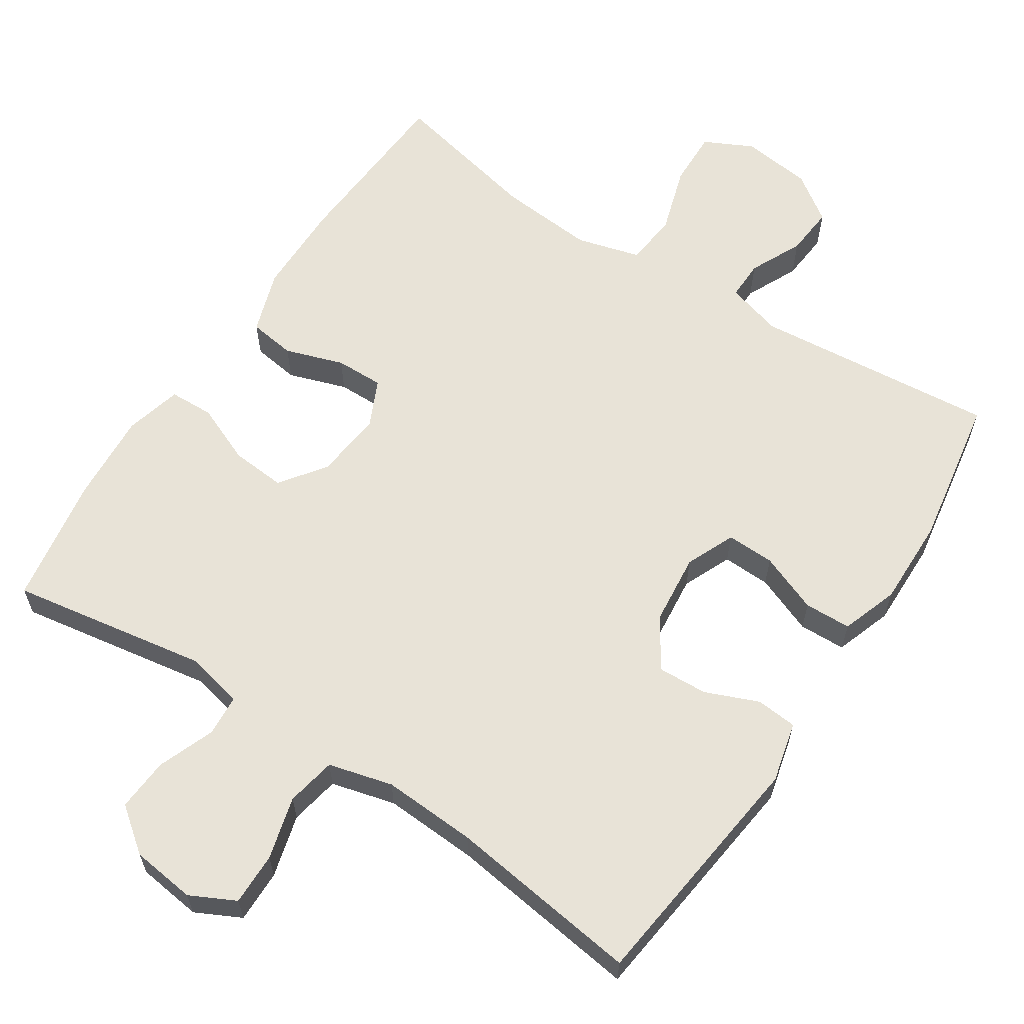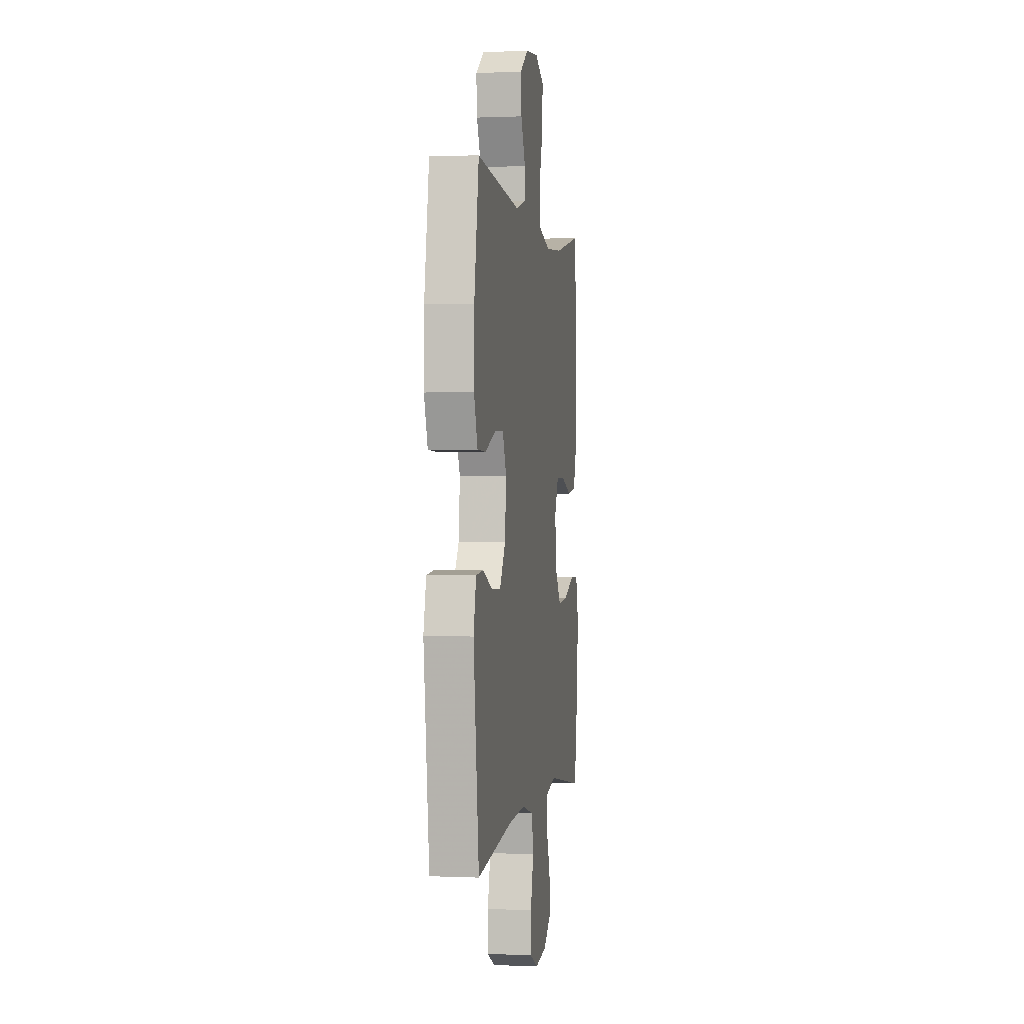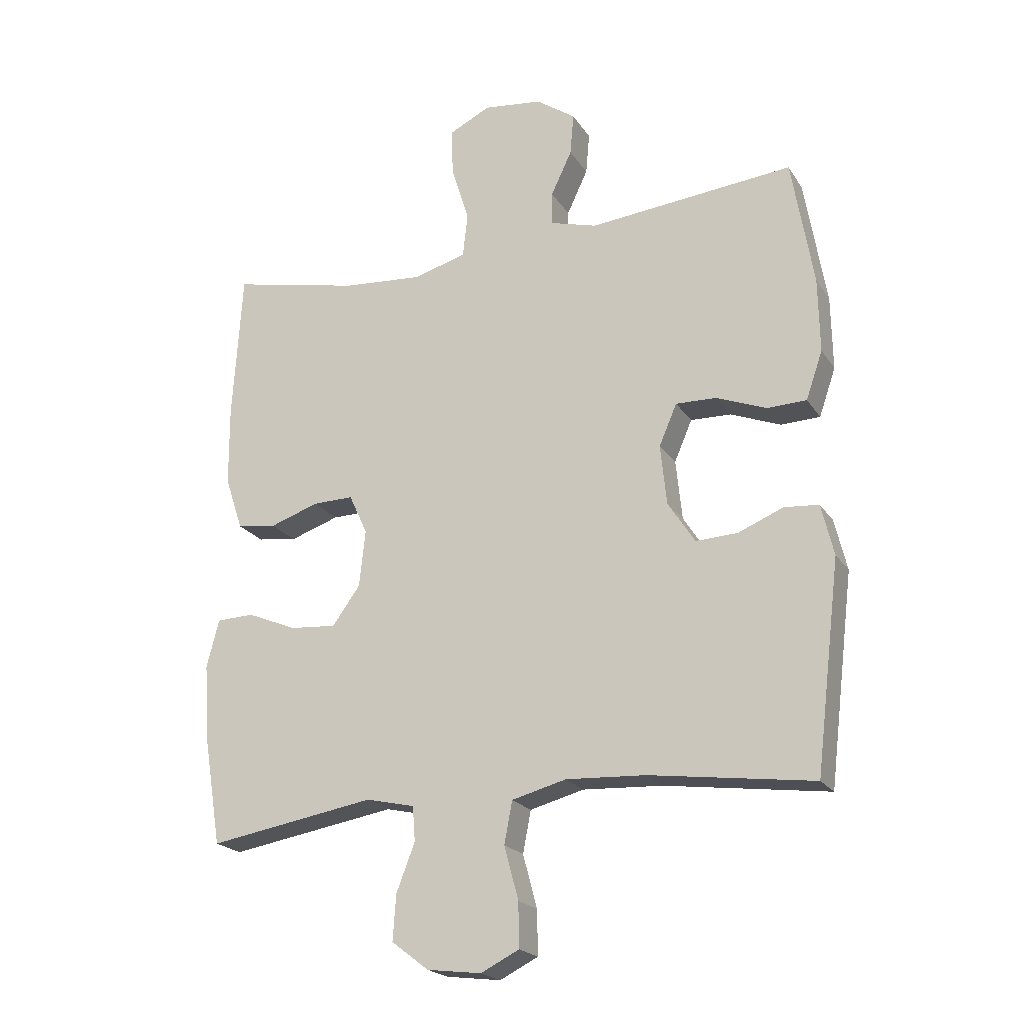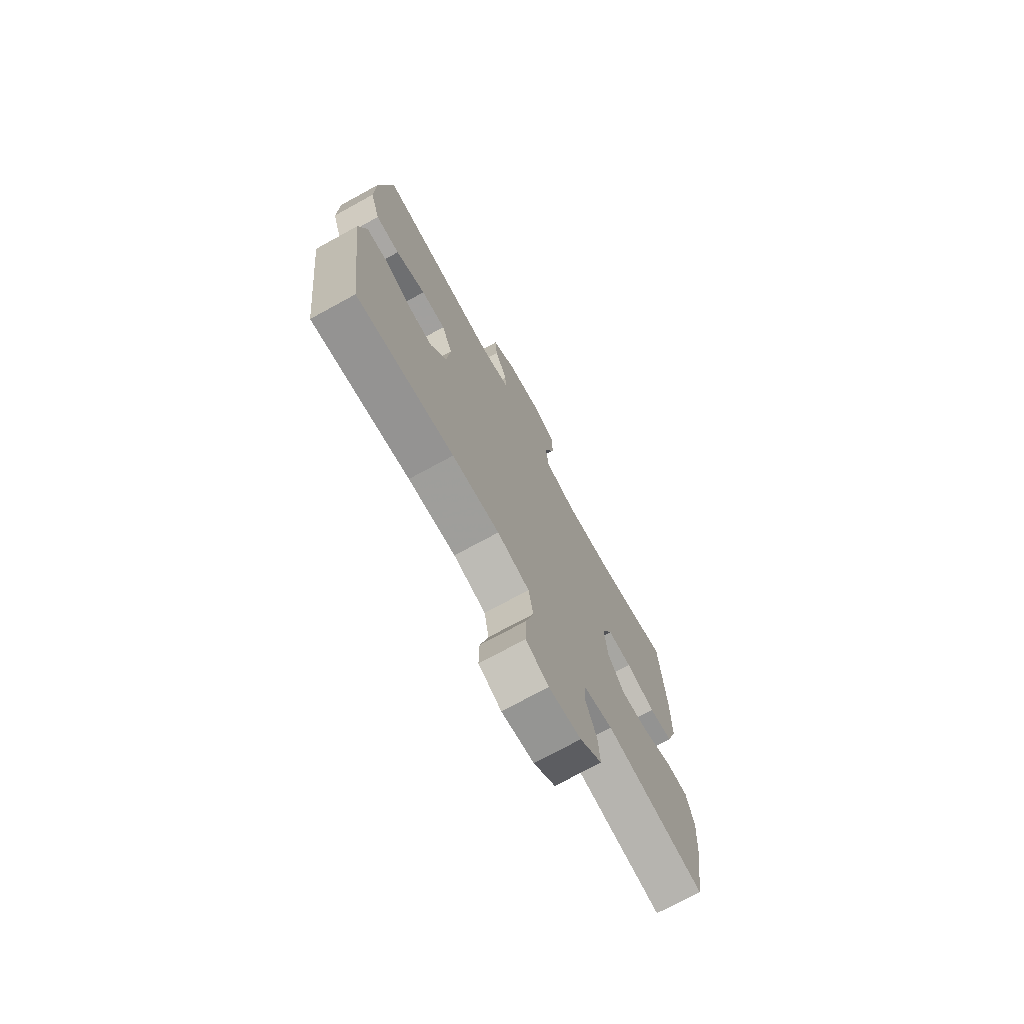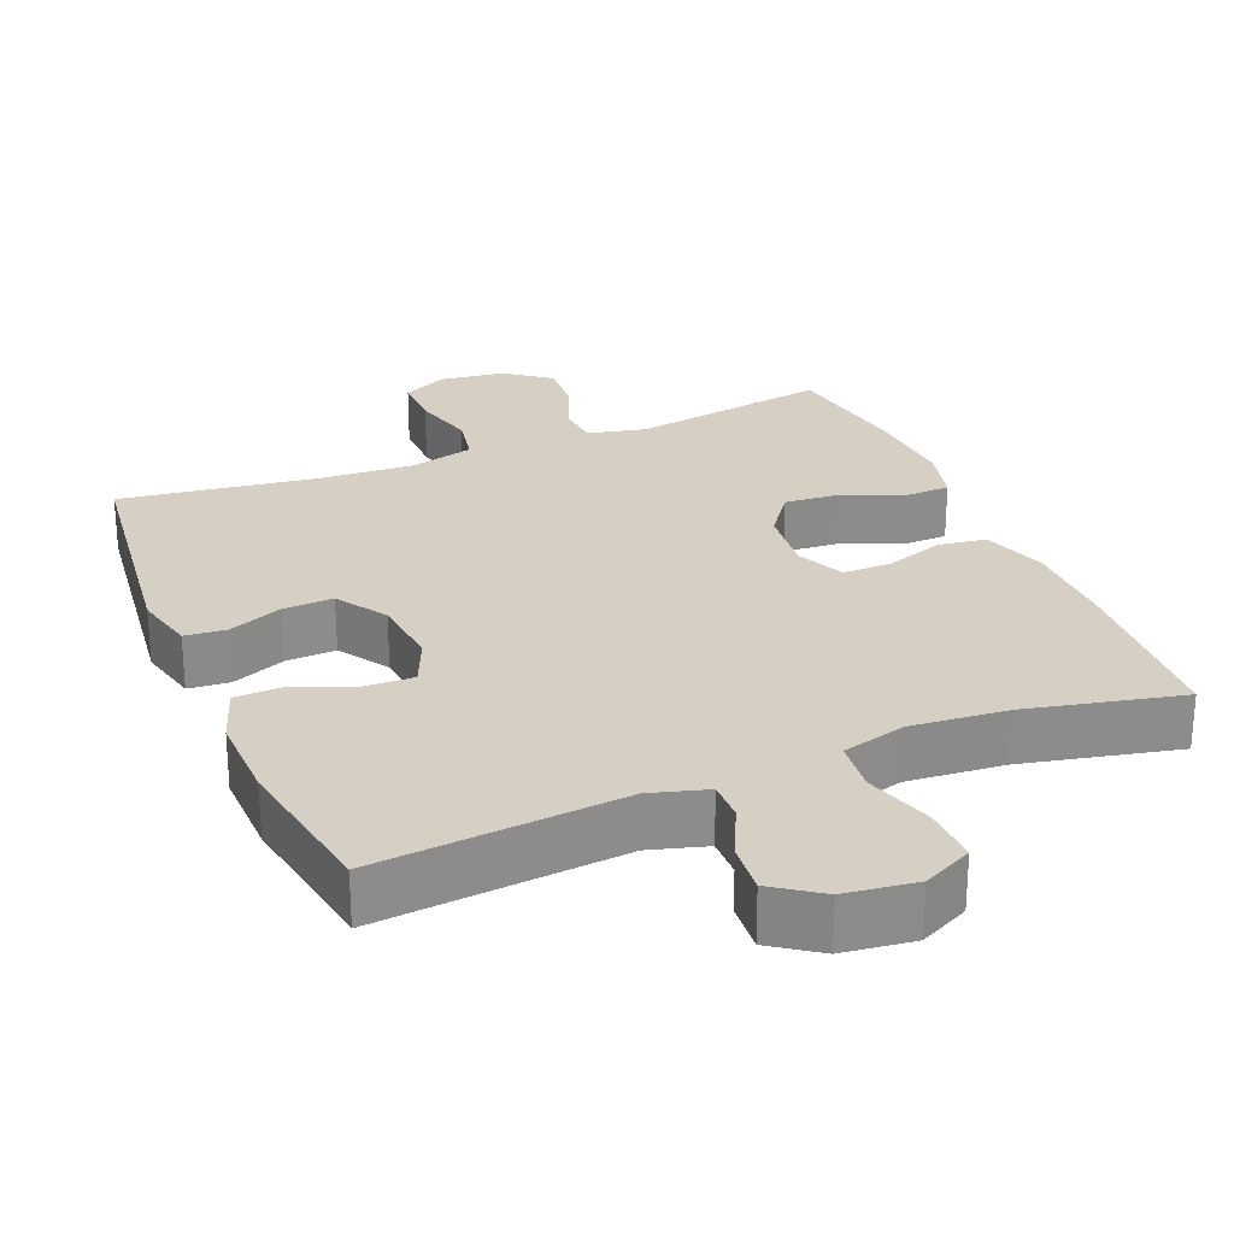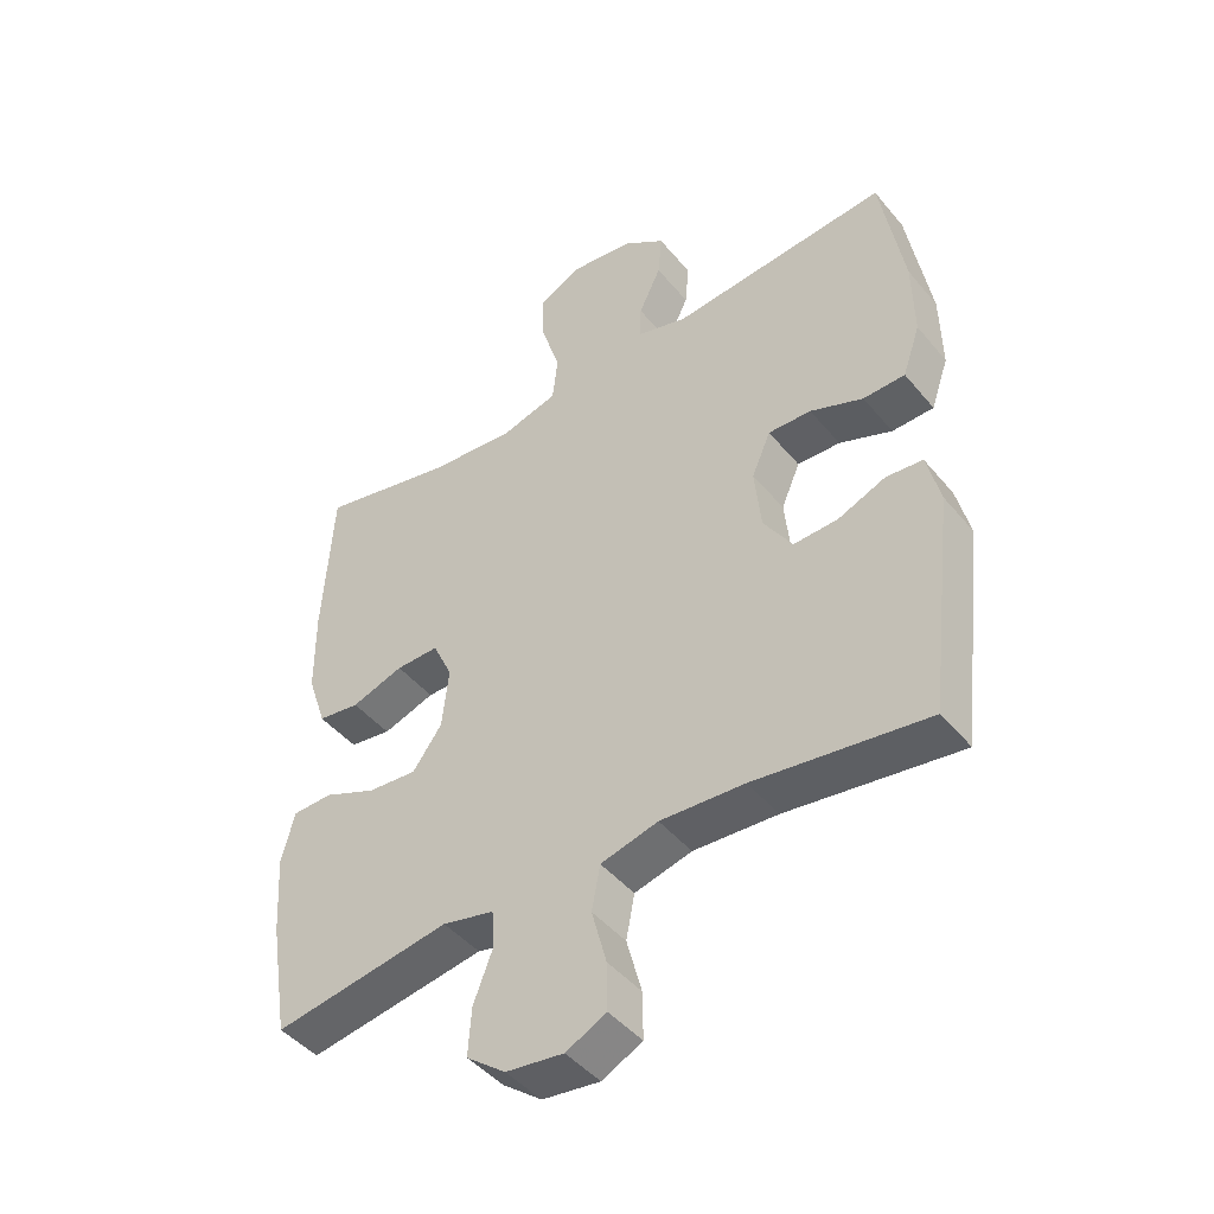
<metadata>
{"format":"obj","ext":"obj","renderer":"f3d","projection":"perspective","resolution":1024,"background":"white","views":[{"elev":61.8,"azim":-146.8,"up":"+Y"},{"elev":0.5,"azim":-80.7,"up":"+Z"},{"elev":-21.1,"azim":-155.9,"up":"+Z"},{"elev":-73.3,"azim":-61.3,"up":"+Z"},{"elev":26.2,"azim":-22.4,"up":"+Y"},{"elev":-45.3,"azim":-143.1,"up":"+Z"}]}
</metadata>
<code>
v 0.5 0.07 -0.5
v 0.229 0.07 -0.455
v 0.15 0.07 -0.473
v 0.146 0.07 -0.529
v 0.176 0.07 -0.607
v 0.181 0.07 -0.68
v 0.121 0.07 -0.726
v 0.033 0.07 -0.737
v -0.029 0.07 -0.706
v -0.028 0.07 -0.634
v -0.005 0.07 -0.548
v -0.018 0.07 -0.48
v -0.106 0.07 -0.457
v -0.235 0.07 -0.464
v -0.5 0.07 -0.5
v -0.541 0.07 -0.163
v -0.521 0.07 -0.08
v -0.465 0.07 -0.075
v -0.392 0.07 -0.105
v -0.324 0.07 -0.108
v -0.28 0.07 -0.04
v -0.27 0.07 0.058
v -0.299 0.07 0.125
v -0.365 0.07 0.123
v -0.446 0.07 0.091
v -0.51 0.07 0.093
v -0.537 0.07 0.171
v -0.535 0.07 0.292
v -0.5 0.07 0.5
v -0.167 0.07 0.469
v -0.09 0.07 0.491
v -0.091 0.07 0.545
v -0.125 0.07 0.617
v -0.131 0.07 0.685
v -0.067 0.07 0.73
v 0.029 0.07 0.742
v 0.096 0.07 0.709
v 0.094 0.07 0.632
v 0.065 0.07 0.539
v 0.073 0.07 0.467
v 0.16 0.07 0.443
v 0.291 0.07 0.454
v 0.5 0.07 0.5
v 0.515 0.07 0.257
v 0.514 0.07 0.128
v 0.485 0.07 0.041
v 0.421 0.07 0.032
v 0.341 0.07 0.059
v 0.275 0.07 0.06
v 0.245 0.07 -0.005
v 0.255 0.07 -0.098
v 0.3 0.07 -0.16
v 0.375 0.07 -0.154
v 0.456 0.07 -0.12
v 0.517 0.07 -0.122
v 0.537 0.07 -0.2
v 0.529 0.07 -0.322
v 0.5 0 -0.5
v 0.229 0 -0.455
v 0.15 0 -0.473
v 0.146 0 -0.529
v 0.176 0 -0.607
v 0.181 0 -0.68
v 0.121 0 -0.726
v 0.033 0 -0.737
v -0.029 0 -0.706
v -0.028 0 -0.634
v -0.005 0 -0.548
v -0.018 0 -0.48
v -0.106 0 -0.457
v -0.235 0 -0.464
v -0.5 0 -0.5
v -0.541 0 -0.163
v -0.521 0 -0.08
v -0.465 0 -0.075
v -0.392 0 -0.105
v -0.324 0 -0.108
v -0.28 0 -0.04
v -0.27 0 0.058
v -0.299 0 0.125
v -0.365 0 0.123
v -0.446 0 0.091
v -0.51 0 0.093
v -0.537 0 0.171
v -0.535 0 0.292
v -0.5 0 0.5
v -0.167 0 0.469
v -0.09 0 0.491
v -0.091 0 0.545
v -0.125 0 0.617
v -0.131 0 0.685
v -0.067 0 0.73
v 0.029 0 0.742
v 0.096 0 0.709
v 0.094 0 0.632
v 0.065 0 0.539
v 0.073 0 0.467
v 0.16 0 0.443
v 0.291 0 0.454
v 0.5 0 0.5
v 0.515 0 0.257
v 0.514 0 0.128
v 0.485 0 0.041
v 0.421 0 0.032
v 0.341 0 0.059
v 0.275 0 0.06
v 0.245 0 -0.005
v 0.255 0 -0.098
v 0.3 0 -0.16
v 0.375 0 -0.154
v 0.456 0 -0.12
v 0.517 0 -0.122
v 0.537 0 -0.2
v 0.529 0 -0.322
f 57 1 2
f 56 57 2
f 55 56 2
f 54 55 2
f 53 54 2
f 52 53 2 3
f 51 52 3
f 50 51 3
f 46 47 48
f 45 46 48
f 44 45 48
f 43 44 48
f 42 43 48
f 41 42 48 49
f 40 41 49 50
f 37 38 39
f 36 37 39
f 35 36 39
f 34 35 39
f 33 34 39
f 32 33 39
f 31 32 39 40
f 40 50 3
f 31 40 3
f 30 31 3
f 28 29 30
f 27 28 30
f 26 27 30
f 25 26 30
f 24 25 30
f 17 18 19
f 16 17 19
f 15 16 19
f 14 15 19
f 13 14 19 20
f 12 13 20 21
f 9 10 11
f 8 9 11
f 7 8 11
f 6 7 11
f 5 6 11
f 4 5 11
f 4 11 12
f 12 21 22
f 4 12 22
f 3 4 22
f 23 24 30
f 3 22 23 30
f 59 58 114
f 59 114 113
f 59 113 112
f 59 112 111
f 59 111 110
f 60 59 110 109
f 60 109 108
f 60 108 107
f 105 104 103
f 105 103 102
f 105 102 101
f 105 101 100
f 105 100 99
f 106 105 99 98
f 107 106 98 97
f 96 95 94
f 96 94 93
f 96 93 92
f 96 92 91
f 96 91 90
f 96 90 89
f 97 96 89 88
f 60 107 97
f 60 97 88
f 60 88 87
f 87 86 85
f 87 85 84
f 87 84 83
f 87 83 82
f 87 82 81
f 76 75 74
f 76 74 73
f 76 73 72
f 76 72 71
f 77 76 71 70
f 78 77 70 69
f 68 67 66
f 68 66 65
f 68 65 64
f 68 64 63
f 68 63 62
f 68 62 61
f 69 68 61
f 79 78 69
f 79 69 61
f 79 61 60
f 87 81 80
f 87 80 79 60
f 1 58 59 2
f 2 59 60 3
f 3 60 61 4
f 4 61 62 5
f 5 62 63 6
f 6 63 64 7
f 7 64 65 8
f 8 65 66 9
f 9 66 67 10
f 10 67 68 11
f 11 68 69 12
f 12 69 70 13
f 13 70 71 14
f 14 71 72 15
f 15 72 73 16
f 16 73 74 17
f 17 74 75 18
f 18 75 76 19
f 19 76 77 20
f 20 77 78 21
f 21 78 79 22
f 22 79 80 23
f 23 80 81 24
f 24 81 82 25
f 25 82 83 26
f 26 83 84 27
f 27 84 85 28
f 28 85 86 29
f 29 86 87 30
f 30 87 88 31
f 31 88 89 32
f 32 89 90 33
f 33 90 91 34
f 34 91 92 35
f 35 92 93 36
f 36 93 94 37
f 37 94 95 38
f 38 95 96 39
f 39 96 97 40
f 40 97 98 41
f 41 98 99 42
f 42 99 100 43
f 43 100 101 44
f 44 101 102 45
f 45 102 103 46
f 46 103 104 47
f 47 104 105 48
f 48 105 106 49
f 49 106 107 50
f 50 107 108 51
f 51 108 109 52
f 52 109 110 53
f 53 110 111 54
f 54 111 112 55
f 55 112 113 56
f 56 113 114 57
f 57 114 58 1

</code>
